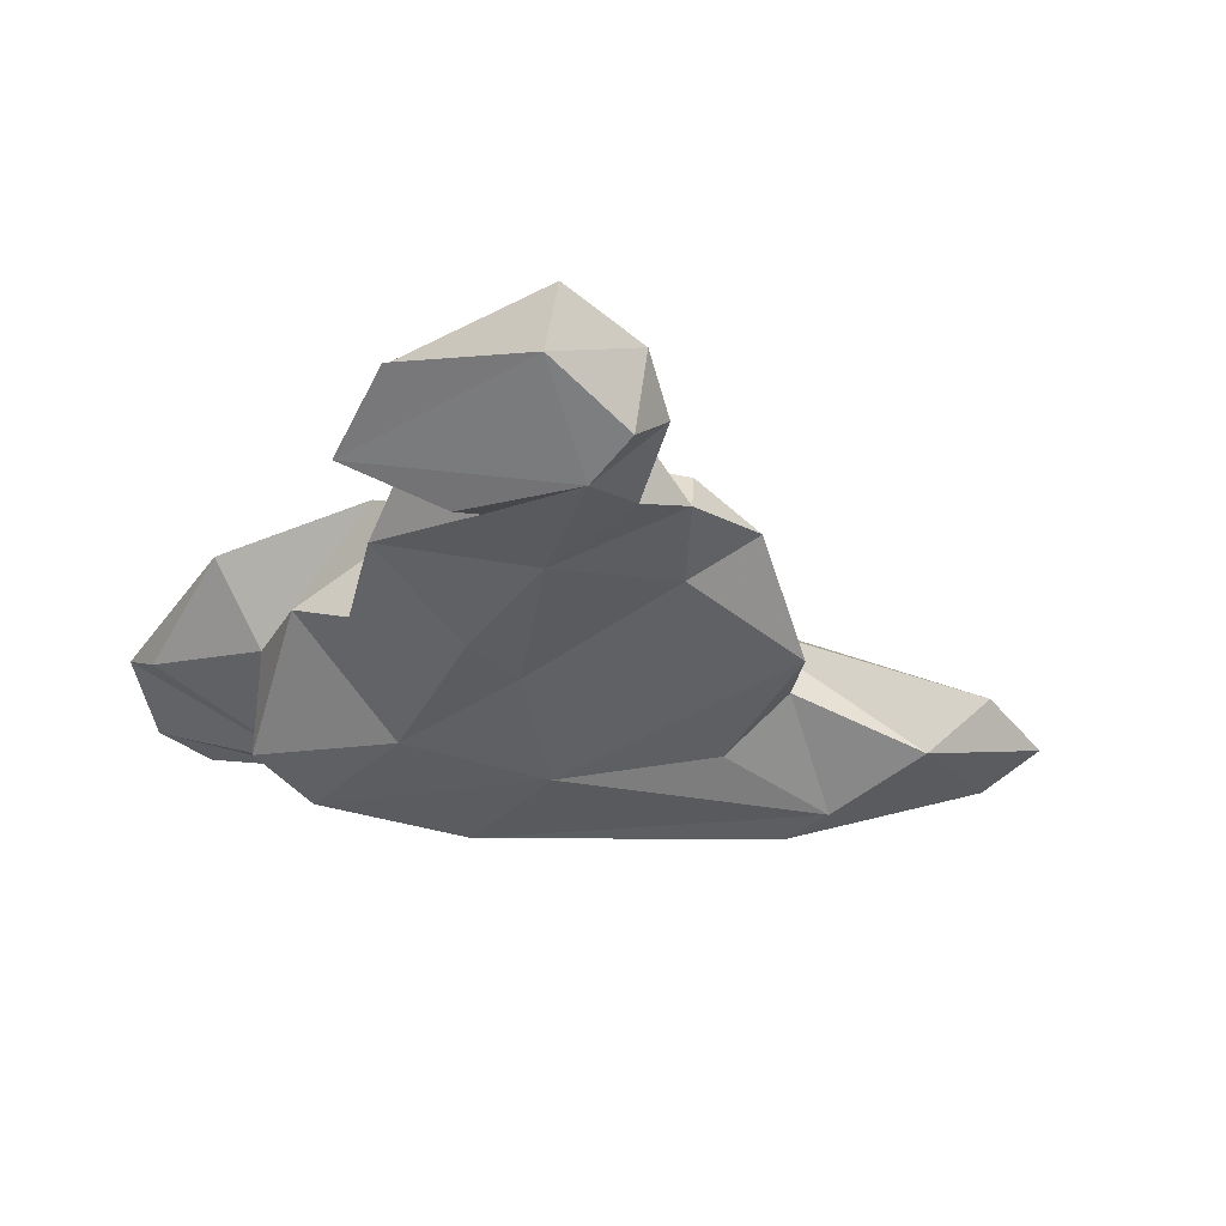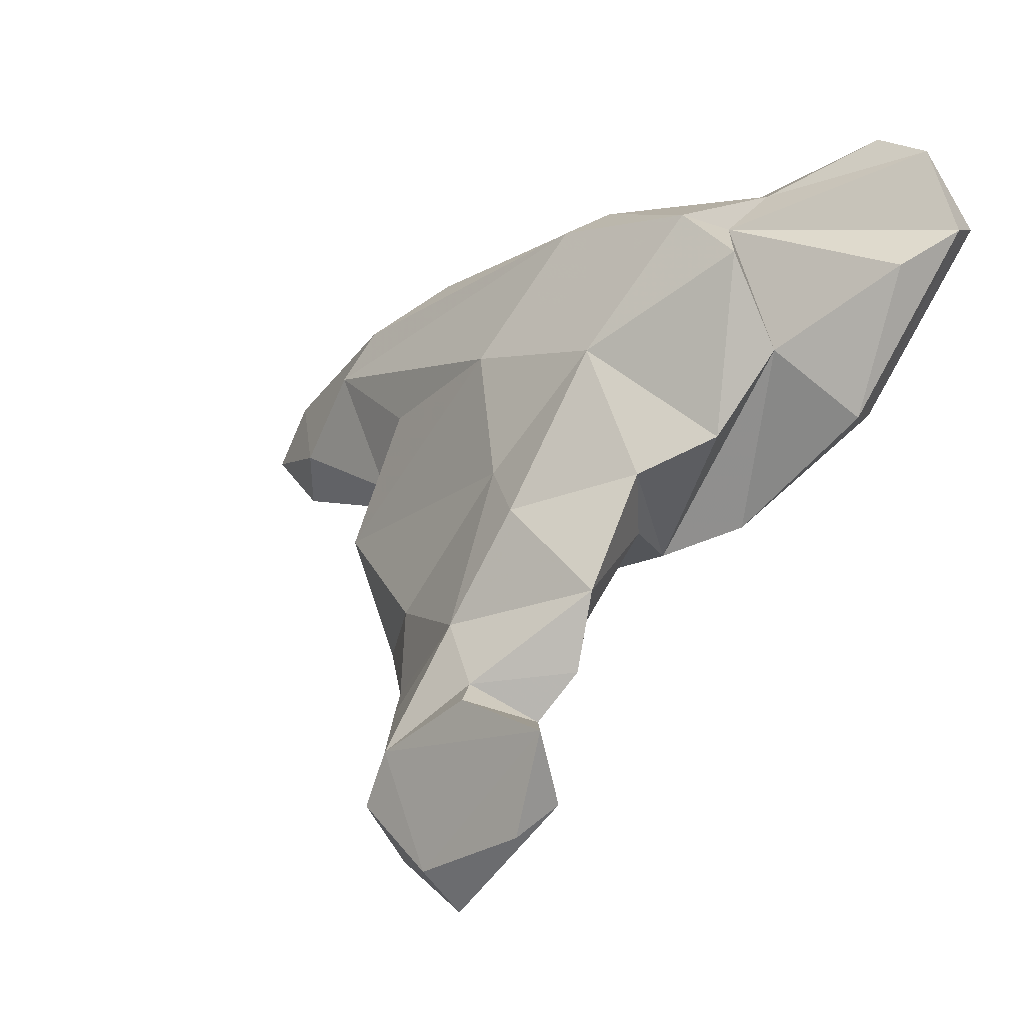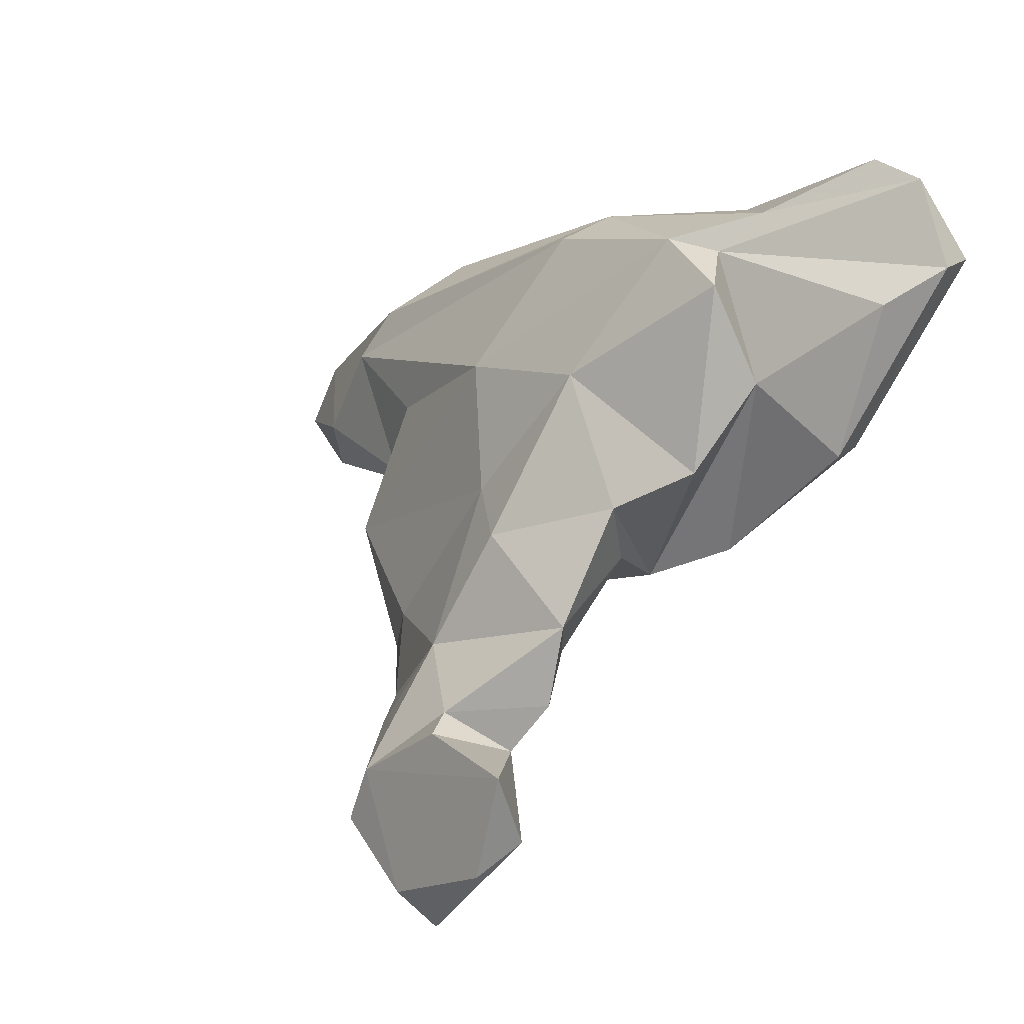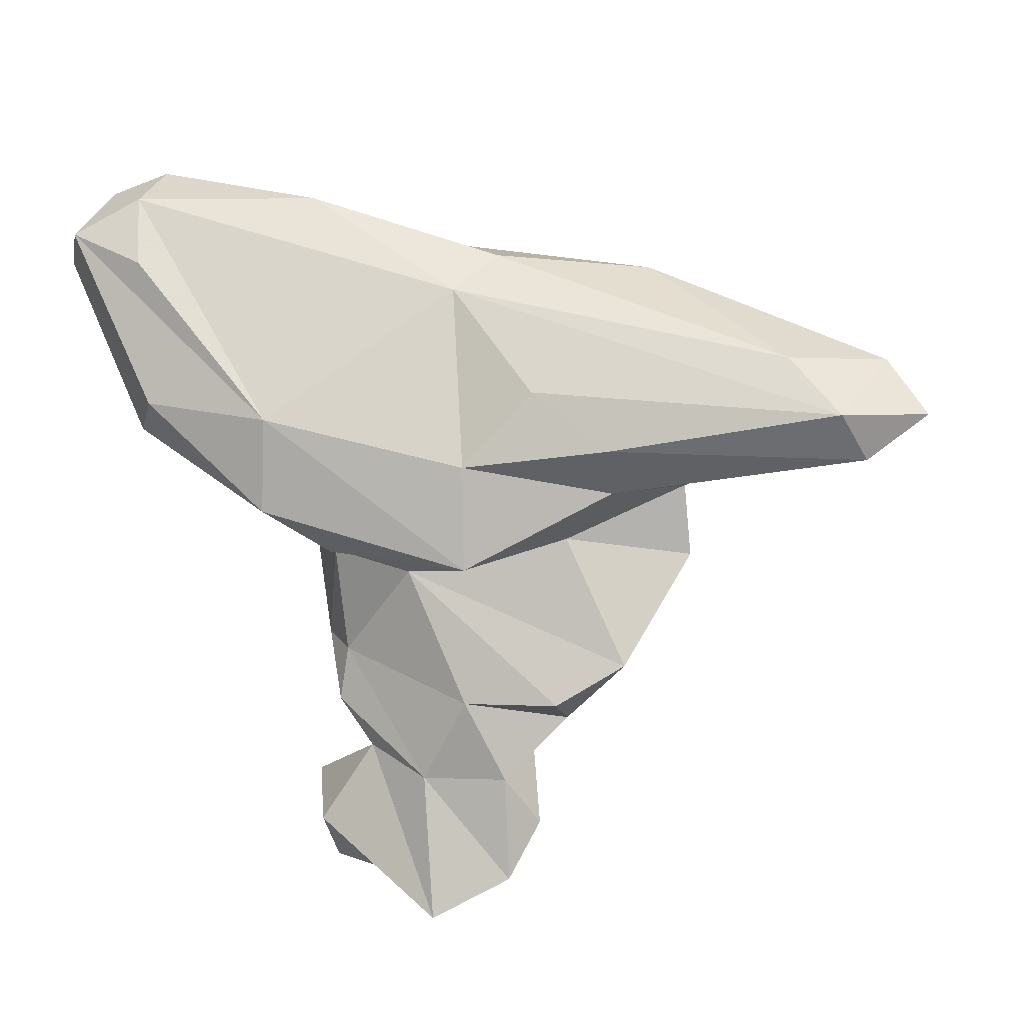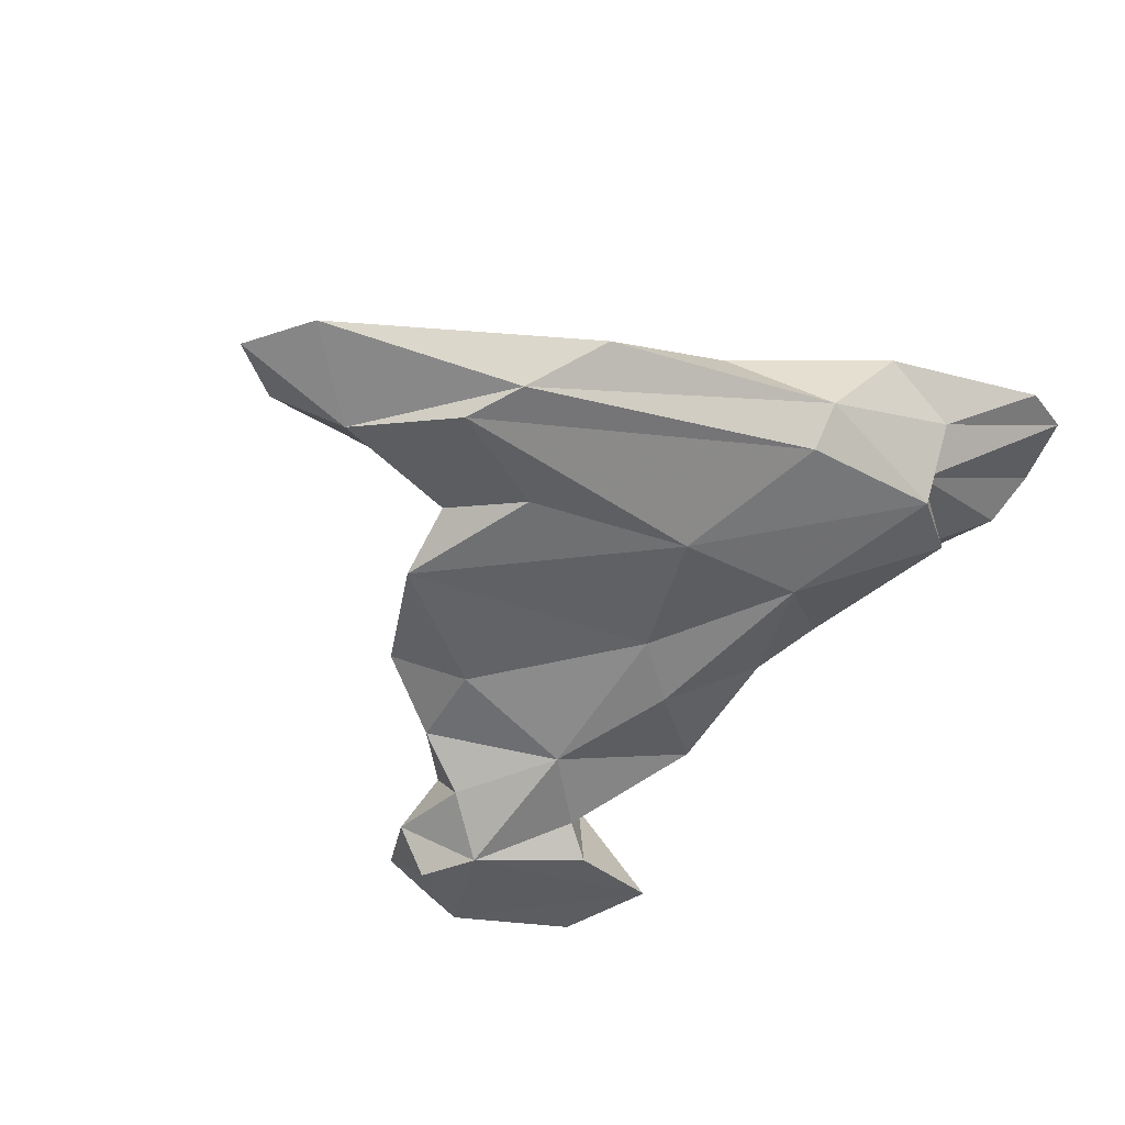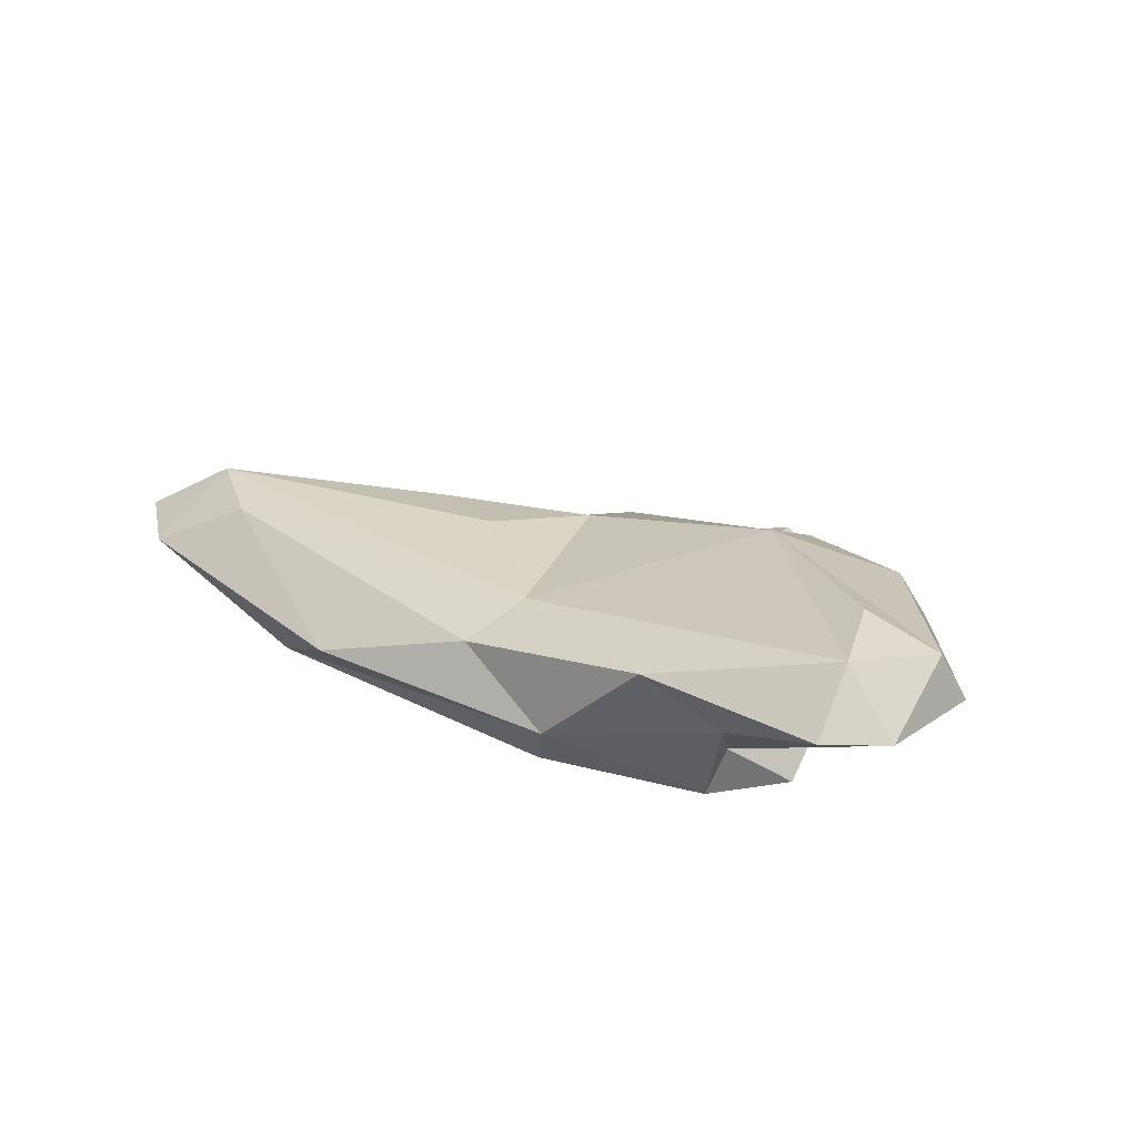
<metadata>
{"format":"obj","ext":"obj","renderer":"f3d","projection":"perspective","resolution":1024,"background":"white","views":[{"elev":-62.6,"azim":-15.2,"up":"+Z"},{"elev":2.7,"azim":-129.8,"up":"+Y"},{"elev":10.8,"azim":-123.7,"up":"+Y"},{"elev":-26.4,"azim":17.2,"up":"+Y"},{"elev":-35.6,"azim":136.9,"up":"+Z"},{"elev":39.0,"azim":-161.7,"up":"+Z"}]}
</metadata>
<code>
v 250.9 310.5 91.62
v 252.1 310.7 94.02
v 254.1 301.5 88.09
v 252.2 308.8 88.92
v 255.5 301.6 90.46
v 255.8 312.3 93.94
v 253.1 314.5 91.87
v 255.9 308.4 93.66
v 261 295.9 87.11
v 257.5 304.8 85.74
v 258.4 300.6 82.82
v 259.7 282.2 71.15
v 259.7 283.5 73.72
v 264.7 312.5 90.93
v 258.6 287.2 71.71
v 256.2 315.3 91.75
v 261 310.8 86.1
v 261.1 298.7 80.02
v 261 293.2 77.03
v 261.6 289.3 76.61
v 258.2 309.5 83.7
v 262.5 291.6 77.97
v 263.2 295.7 82.04
v 263.8 294.4 84.33
v 260.8 312.6 88.74
v 263.1 286.8 75.4
v 265.9 277.5 72.74
v 262 299.7 90
v 265.4 288.6 72.99
v 264 288.1 71.45
v 271.1 292.6 83.69
v 266.3 284.4 75.84
v 267.3 294 81.61
v 269.4 312.1 85.69
v 261.8 311.5 83.66
v 265.8 279.7 70.51
v 266.5 296.9 76.49
v 270.8 283.9 75.5
v 264.9 304.8 80.07
v 270.4 282.3 70.47
v 269.5 287.3 78.43
v 269.2 285.1 70.71
v 268.8 291.2 74.46
v 270.1 279.3 72.64
v 271.9 282.3 72.82
v 271.7 286.5 73.24
v 274.4 286.8 78
v 269.4 298.6 77.82
v 276 294.9 81.14
v 274.3 287.1 75.58
v 276 300.4 87.6
v 275.2 291.2 76.6
v 269.9 311 83.09
v 272.4 304.5 79.4
v 271.9 297.1 86.56
v 272 306.7 88.71
v 279.1 296 83.5
v 274.1 309.2 87.55
v 278.2 288.6 77.94
v 282.4 297.5 80.53
v 280.1 301.3 79.93
v 282 294.5 78.26
v 279.6 297.1 86.03
v 286.2 303.5 80.54
v 289.8 299 80.65
v 281.7 308.8 84.57
v 291.6 297.7 85.31
v 292.3 296.3 82.68
v 284.8 306.1 81.65
v 289.2 301.2 85.8
v 293.8 301.8 83.11
v 295.7 298.5 82.67
g foo
f 2 8 6
f 6 28 56
f 6 56 14
f 28 6 8
f 2 5 28
f 6 14 16
f 28 8 2
f 5 2 1
f 16 7 6
f 7 2 6
f 7 1 2
f 56 67 70
f 51 67 56
f 63 67 51
f 56 70 58
f 55 63 51
f 55 51 56
f 31 55 28
f 28 55 56
f 9 31 28
f 56 58 14
f 9 28 5
f 3 9 5
f 25 16 14
f 3 5 1
f 16 25 7
f 17 7 25
f 3 1 4
f 1 7 17
f 17 4 1
f 68 72 67
f 72 71 67
f 70 67 71
f 63 68 67
f 57 68 63
f 71 66 70
f 66 58 70
f 63 55 57
f 57 55 31
f 34 58 66
f 9 24 31
f 58 34 14
f 10 24 9
f 34 25 14
f 10 9 3
f 3 4 10
f 4 17 10
f 65 71 72
f 65 72 68
f 65 68 57
f 69 71 65
f 57 60 65
f 69 66 71
f 31 49 57
f 49 60 57
f 49 31 33
f 34 66 69
f 33 31 23
f 23 31 24
f 53 34 69
f 35 34 53
f 34 35 25
f 11 24 10
f 17 25 35
f 17 35 21
f 21 10 17
f 11 10 21
f 64 69 65
f 65 60 64
f 61 64 60
f 62 61 60
f 49 62 60
f 59 62 49
f 33 59 49
f 47 59 33
f 41 47 33
f 54 64 61
f 22 41 33
f 64 53 69
f 53 64 54
f 22 33 23
f 18 23 24
f 24 11 18
f 35 53 54
f 39 18 11
f 21 35 39
f 35 54 39
f 11 21 39
f 52 62 59
f 50 59 47
f 50 52 59
f 47 41 50
f 48 62 52
f 54 61 62
f 54 62 48
f 39 54 48
f 39 48 37
f 19 23 18
f 23 19 22
f 18 39 37
f 19 18 37
f 43 48 52
f 43 52 50
f 37 48 43
f 19 37 43
f 50 41 22
f 50 22 19
f 43 50 19
f 50 41 38
f 38 41 32
f 22 32 41
f 32 22 20
f 20 22 19
f 46 50 38
f 38 45 46
f 32 44 38
f 44 45 38
f 27 44 32
f 46 43 50
f 27 32 26
f 13 27 26
f 26 32 20
f 29 19 43
f 29 20 19
f 20 29 26
f 40 45 44
f 46 45 42
f 42 45 40
f 44 36 40
f 36 44 27
f 42 43 46
f 36 27 13
f 29 43 42
f 42 30 29
f 12 36 13
f 29 30 26
f 15 26 30
f 15 13 26
f 15 12 13
f 40 36 42
f 15 42 36
f 15 36 12
f 15 30 42
f 22 41 50
f 19 22 50
f 19 50 43
g

</code>
